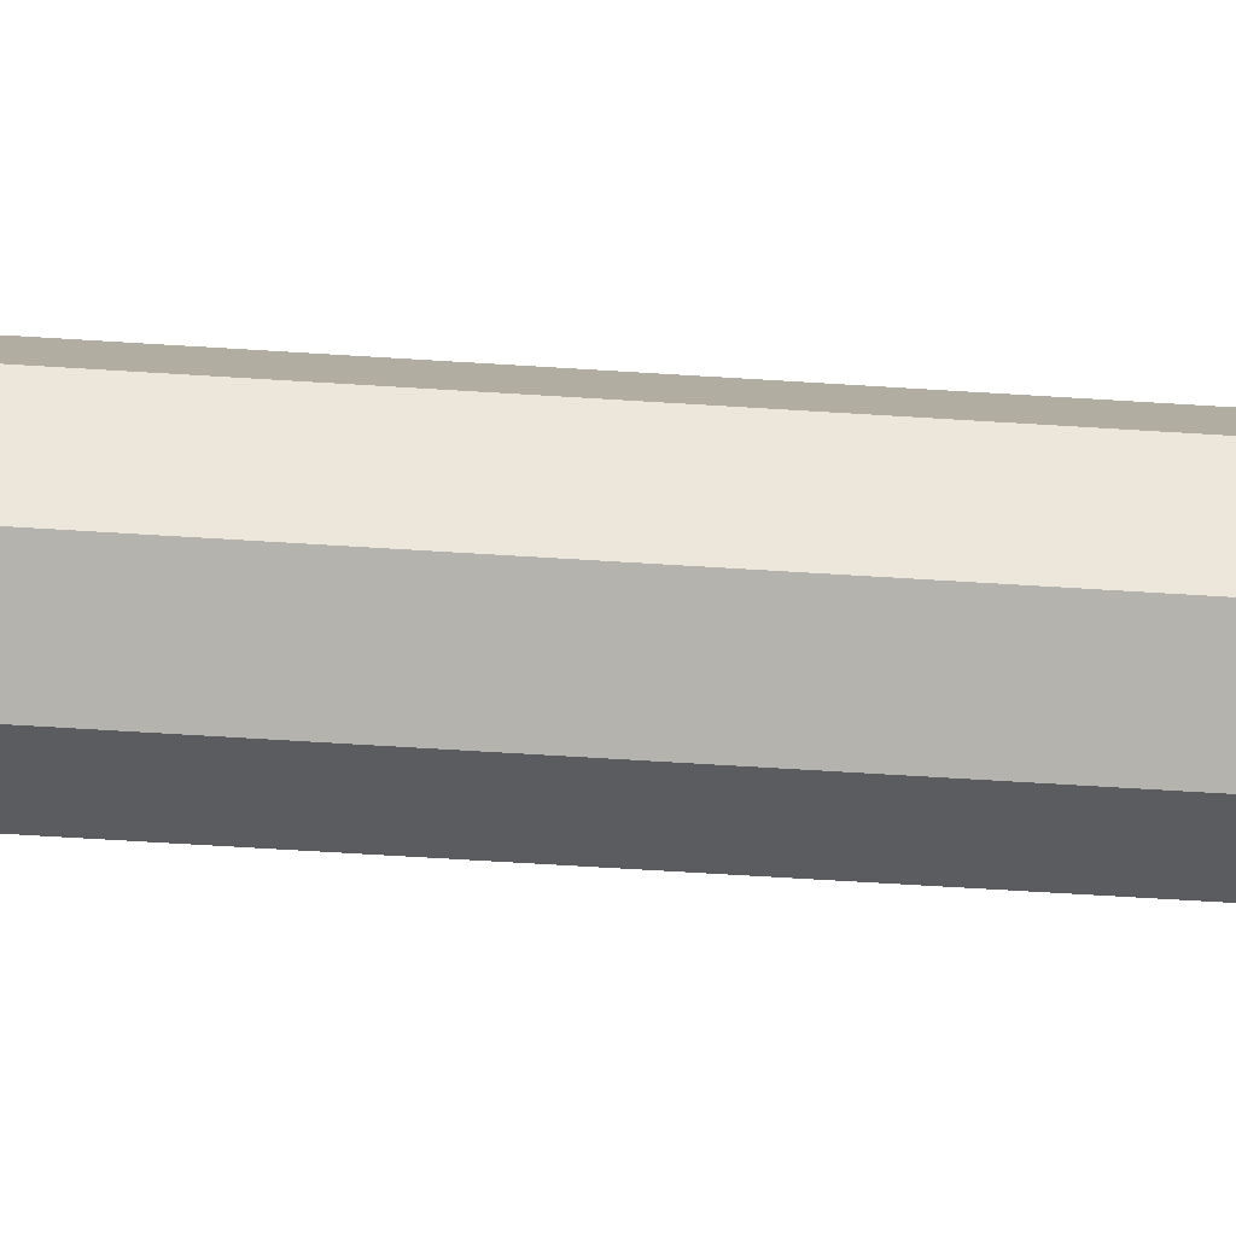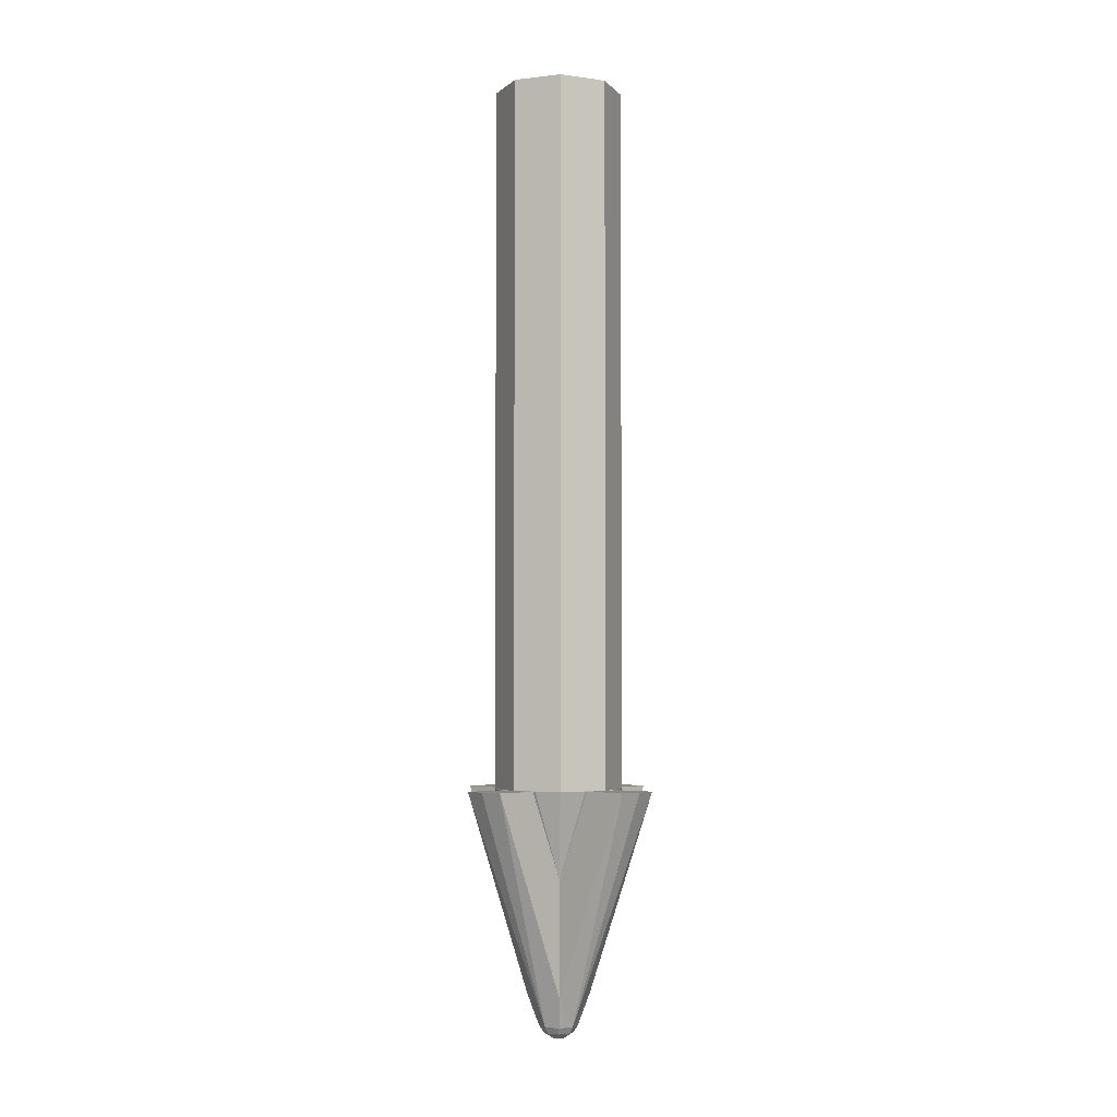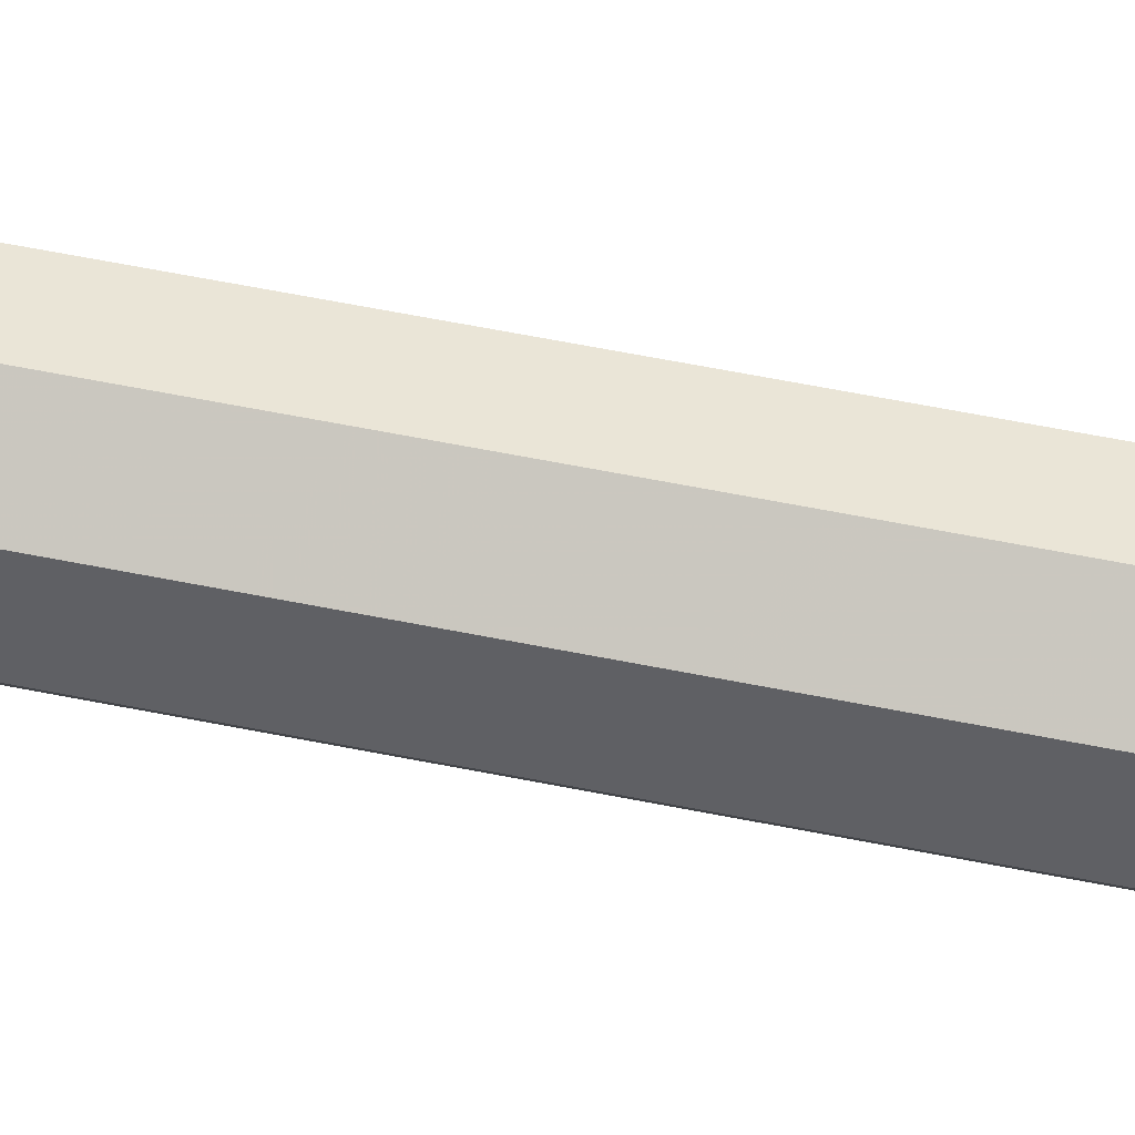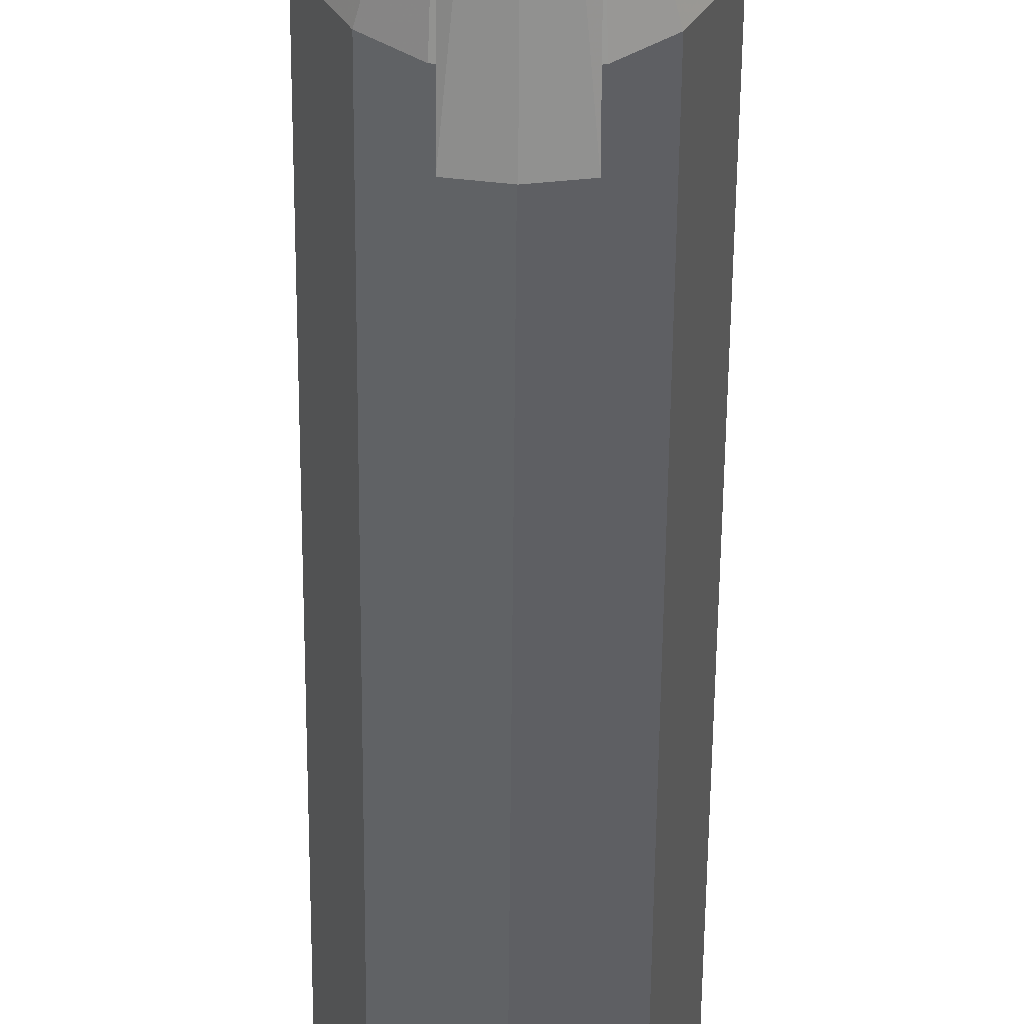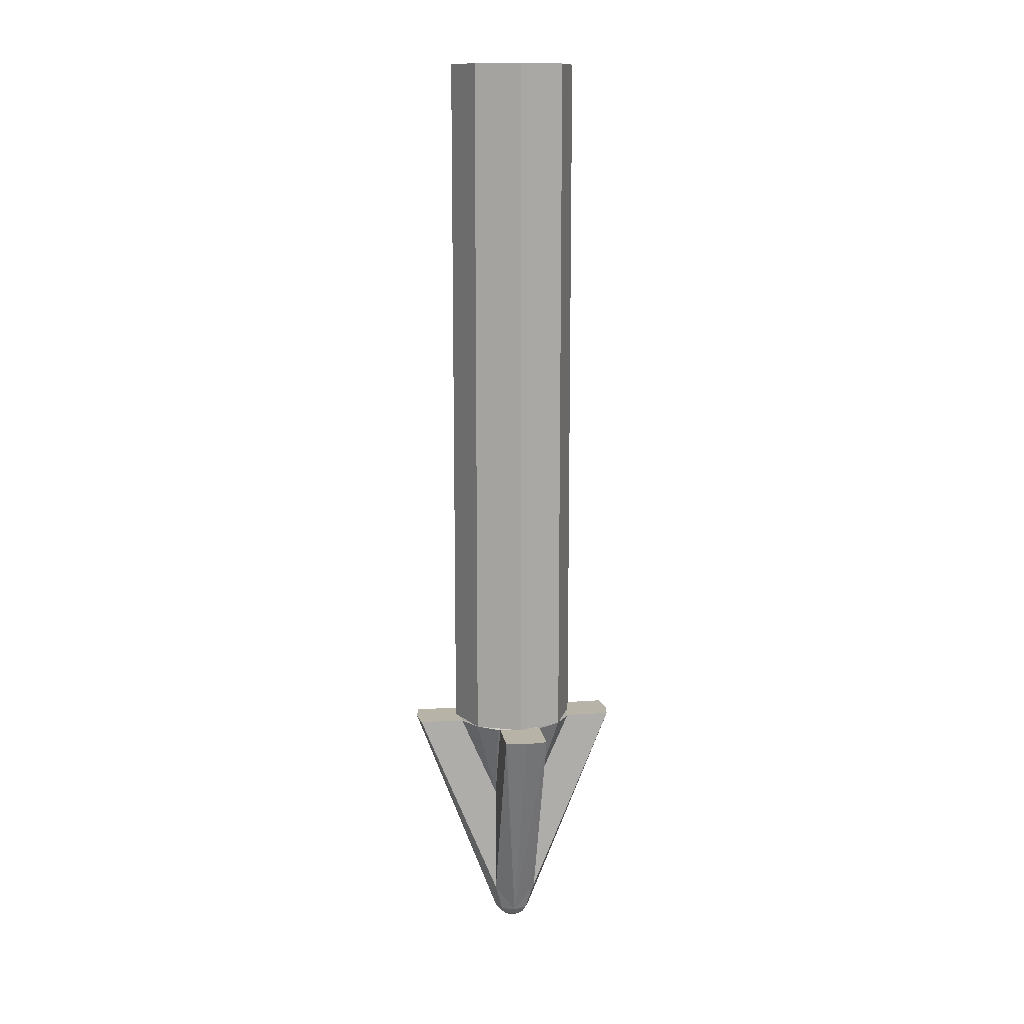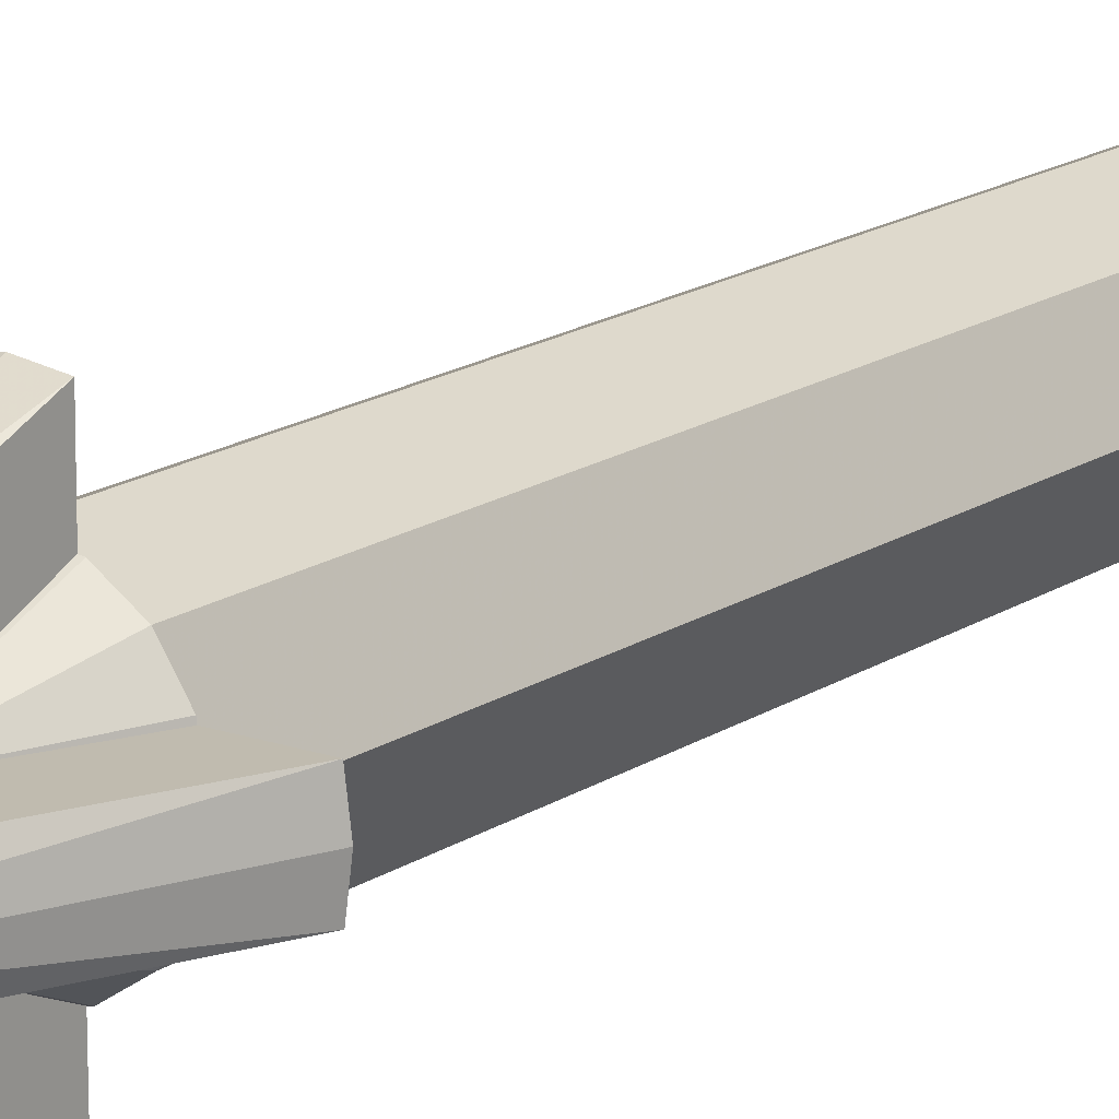
<metadata>
{"format":"obj","ext":"obj","renderer":"f3d","projection":"perspective","resolution":1024,"background":"white","views":[{"elev":-57.3,"azim":-93.9,"up":"+Z"},{"elev":-3.9,"azim":133.4,"up":"+Y"},{"elev":64.6,"azim":-78.8,"up":"+Z"},{"elev":-44.9,"azim":-0.4,"up":"+Z"},{"elev":12.9,"azim":-8.6,"up":"+Y"},{"elev":16.2,"azim":36.3,"up":"+Z"}]}
</metadata>
<code>
v -0.06875 -2.225 -0.3285
v -0.06875 -2.861 -0.06875
v -0.06875 -2.498 -0.06875
v -0.06875 -2.225 -0.1862
v 0.06875 -2.225 -0.3285
v 0.06875 -2.225 -0.1862
v 0.06875 -2.498 -0.06875
v 0.06875 -2.861 -0.06875
v 0 -2.958 -0.06055
v -0.06875 -2.861 -0.06875
v -0.06875 -2.225 -0.3285
v 0 -2.958 -0.06055
v -0.04285 -2.958 -0.04285
v -0.06875 -2.861 -0.06875
v 0 -2.225 -0.3375
v 0 -2.958 -0.06055
v -0.06875 -2.225 -0.3285
v 0 -2.958 -0.06055
v 0 -2.225 -0.3375
v 0.06875 -2.225 -0.3285
v 0 -2.958 -0.06055
v 0.06875 -2.861 -0.06875
v 0.04285 -2.958 -0.04285
v 0.06875 -2.861 -0.06875
v 0 -2.958 -0.06055
v 0.06875 -2.225 -0.3285
v 0 -2.979 -0.04615
v -0.03265 -2.979 -0.03265
v -0.04285 -2.958 -0.04285
v 0 -2.958 -0.06055
v 0.03265 -2.979 -0.03265
v 0 -2.979 -0.04615
v 0 -2.958 -0.06055
v 0.04285 -2.958 -0.04285
v 0 -2.997 -0.0192
v -0.0136 -2.997 -0.0136
v -0.03265 -2.979 -0.03265
v 0 -2.979 -0.04615
v 0.0136 -2.997 -0.0136
v 0 -2.997 -0.0192
v 0 -2.979 -0.04615
v 0.03265 -2.979 -0.03265
v 0 -3 0
v -0.0136 -2.997 -0.0136
v 0 -2.997 -0.0192
v 0 -3 0
v 0 -2.997 -0.0192
v 0.0136 -2.997 -0.0136
v 0 -2.225 -0.3375
v -0.06875 -2.225 -0.3285
v -0.06875 -2.225 -0.1862
v 0.06875 -2.225 -0.3285
v 0.06875 -2.225 -0.3285
v -0.06875 -2.225 -0.1862
v 0.06875 -2.225 -0.1862
v 0.06875 -2.498 -0.06875
v 0.06875 -2.225 -0.1862
v 0.07654 -2.225 -0.1848
v 0.06875 -2.498 -0.06875
v 0.07654 -2.225 -0.1848
v 0.1414 -2.225 -0.1414
v -0.06875 -2.498 -0.06875
v -0.07655 -2.225 -0.1848
v -0.06875 -2.225 -0.1862
v -0.1414 -2.225 -0.1414
v -0.07655 -2.225 -0.1848
v -0.06875 -2.498 -0.06875
v 0.3285 -2.225 -0.06875
v 0.06875 -2.861 -0.06875
v 0.06875 -2.498 -0.06875
v 0.1862 -2.225 -0.06875
v 0.3285 -2.225 0.06875
v 0.1862 -2.225 0.06875
v 0.06875 -2.498 0.06875
v 0.06875 -2.861 0.06875
v 0.06055 -2.958 0
v 0.06875 -2.861 -0.06875
v 0.3285 -2.225 -0.06875
v 0.06055 -2.958 0
v 0.04285 -2.958 -0.04285
v 0.06875 -2.861 -0.06875
v 0.3375 -2.225 0
v 0.06055 -2.958 0
v 0.3285 -2.225 -0.06875
v 0.06055 -2.958 0
v 0.3375 -2.225 0
v 0.3285 -2.225 0.06875
v 0.06055 -2.958 0
v 0.06875 -2.861 0.06875
v 0.04285 -2.958 0.04285
v 0.06875 -2.861 0.06875
v 0.06055 -2.958 0
v 0.3285 -2.225 0.06875
v 0.04615 -2.979 0
v 0.03265 -2.979 -0.03265
v 0.04285 -2.958 -0.04285
v 0.06055 -2.958 0
v 0.03265 -2.979 0.03265
v 0.04615 -2.979 0
v 0.06055 -2.958 0
v 0.04285 -2.958 0.04285
v 0.0192 -2.997 0
v 0.0136 -2.997 -0.0136
v 0.03265 -2.979 -0.03265
v 0.04615 -2.979 0
v 0.0136 -2.997 0.0136
v 0.0192 -2.997 0
v 0.04615 -2.979 0
v 0.03265 -2.979 0.03265
v 0 -3 0
v 0.0136 -2.997 -0.0136
v 0.0192 -2.997 0
v 0 -3 0
v 0.0192 -2.997 0
v 0.0136 -2.997 0.0136
v 0.3375 -2.225 0
v 0.3285 -2.225 -0.06875
v 0.1862 -2.225 -0.06875
v 0.3285 -2.225 0.06875
v 0.3285 -2.225 0.06875
v 0.1862 -2.225 -0.06875
v 0.1862 -2.225 0.06875
v 0.06875 -2.498 0.06875
v 0.1862 -2.225 0.06875
v 0.1848 -2.225 0.07654
v 0.06875 -2.498 0.06875
v 0.1848 -2.225 0.07654
v 0.1414 -2.225 0.1414
v 0.06875 -2.498 -0.06875
v 0.1848 -2.225 -0.07655
v 0.1862 -2.225 -0.06875
v 0.1414 -2.225 -0.1414
v 0.1848 -2.225 -0.07655
v 0.06875 -2.498 -0.06875
v 0.06875 -2.225 0.3285
v 0.06875 -2.861 0.06875
v 0.06875 -2.498 0.06875
v 0.06875 -2.225 0.1862
v -0.06875 -2.225 0.3285
v -0.06875 -2.225 0.1862
v -0.06875 -2.498 0.06875
v -0.06875 -2.861 0.06875
v 0 -2.958 0.06055
v 0.06875 -2.861 0.06875
v 0.06875 -2.225 0.3285
v 0 -2.958 0.06055
v 0.04285 -2.958 0.04285
v 0.06875 -2.861 0.06875
v 0 -2.225 0.3375
v 0 -2.958 0.06055
v 0.06875 -2.225 0.3285
v 0 -2.958 0.06055
v 0 -2.225 0.3375
v -0.06875 -2.225 0.3285
v 0 -2.958 0.06055
v -0.06875 -2.861 0.06875
v -0.04285 -2.958 0.04285
v -0.06875 -2.861 0.06875
v 0 -2.958 0.06055
v -0.06875 -2.225 0.3285
v 0 -2.979 0.04615
v 0.03265 -2.979 0.03265
v 0.04285 -2.958 0.04285
v 0 -2.958 0.06055
v -0.03265 -2.979 0.03265
v 0 -2.979 0.04615
v 0 -2.958 0.06055
v -0.04285 -2.958 0.04285
v 0 -2.997 0.0192
v 0.0136 -2.997 0.0136
v 0.03265 -2.979 0.03265
v 0 -2.979 0.04615
v -0.0136 -2.997 0.0136
v 0 -2.997 0.0192
v 0 -2.979 0.04615
v -0.03265 -2.979 0.03265
v 0 -3 0
v 0.0136 -2.997 0.0136
v 0 -2.997 0.0192
v 0 -3 0
v 0 -2.997 0.0192
v -0.0136 -2.997 0.0136
v 0 -2.225 0.3375
v 0.06875 -2.225 0.3285
v 0.06875 -2.225 0.1862
v -0.06875 -2.225 0.3285
v -0.06875 -2.225 0.3285
v 0.06875 -2.225 0.1862
v -0.06875 -2.225 0.1862
v -0.06875 -2.498 0.06875
v -0.06875 -2.225 0.1862
v -0.07654 -2.225 0.1848
v -0.06875 -2.498 0.06875
v -0.07654 -2.225 0.1848
v -0.1414 -2.225 0.1414
v 0.06875 -2.498 0.06875
v 0.07655 -2.225 0.1848
v 0.06875 -2.225 0.1862
v 0.1414 -2.225 0.1414
v 0.07655 -2.225 0.1848
v 0.06875 -2.498 0.06875
v -0.3285 -2.225 0.06875
v -0.06875 -2.861 0.06875
v -0.06875 -2.498 0.06875
v -0.1862 -2.225 0.06875
v -0.3285 -2.225 -0.06875
v -0.1862 -2.225 -0.06875
v -0.06875 -2.498 -0.06875
v -0.06875 -2.861 -0.06875
v -0.06055 -2.958 0
v -0.06875 -2.861 0.06875
v -0.3285 -2.225 0.06875
v -0.06055 -2.958 0
v -0.04285 -2.958 0.04285
v -0.06875 -2.861 0.06875
v -0.3375 -2.225 0
v -0.06055 -2.958 0
v -0.3285 -2.225 0.06875
v -0.06055 -2.958 0
v -0.3375 -2.225 0
v -0.3285 -2.225 -0.06875
v -0.06055 -2.958 0
v -0.06875 -2.861 -0.06875
v -0.04285 -2.958 -0.04285
v -0.06875 -2.861 -0.06875
v -0.06055 -2.958 0
v -0.3285 -2.225 -0.06875
v -0.04615 -2.979 0
v -0.03265 -2.979 0.03265
v -0.04285 -2.958 0.04285
v -0.06055 -2.958 0
v -0.03265 -2.979 -0.03265
v -0.04615 -2.979 0
v -0.06055 -2.958 0
v -0.04285 -2.958 -0.04285
v -0.0192 -2.997 0
v -0.0136 -2.997 0.0136
v -0.03265 -2.979 0.03265
v -0.04615 -2.979 0
v -0.0136 -2.997 -0.0136
v -0.0192 -2.997 0
v -0.04615 -2.979 0
v -0.03265 -2.979 -0.03265
v 0 -3 0
v -0.0136 -2.997 0.0136
v -0.0192 -2.997 0
v 0 -3 0
v -0.0192 -2.997 0
v -0.0136 -2.997 -0.0136
v -0.3375 -2.225 0
v -0.3285 -2.225 0.06875
v -0.1862 -2.225 0.06875
v -0.3285 -2.225 -0.06875
v -0.3285 -2.225 -0.06875
v -0.1862 -2.225 0.06875
v -0.1862 -2.225 -0.06875
v -0.06875 -2.498 -0.06875
v -0.1862 -2.225 -0.06875
v -0.1848 -2.225 -0.07654
v -0.06875 -2.498 -0.06875
v -0.1848 -2.225 -0.07654
v -0.1414 -2.225 -0.1414
v -0.06875 -2.498 0.06875
v -0.1848 -2.225 0.07655
v -0.1862 -2.225 0.06875
v -0.1414 -2.225 0.1414
v -0.1848 -2.225 0.07655
v -0.06875 -2.498 0.06875
v 0 0 0
v 0.2 0 0
v 0.1414 0 -0.1414
v 0 0 0
v 0.1414 0 -0.1414
v 0 0 -0.2
v 0 0 0
v 0 0 -0.2
v -0.1414 0 -0.1414
v 0 0 0
v -0.1414 0 -0.1414
v -0.2 0 0
v 0 0 0
v -0.2 0 0
v -0.1414 0 0.1414
v 0 0 0
v -0.1414 0 0.1414
v 0 0 0.2
v 0 0 0
v 0 0 0.2
v 0.1414 0 0.1414
v 0 0 0
v 0.1414 0 0.1414
v 0.2 0 0
v 0.1414 0 -0.1414
v 0.2 0 0
v 0.2 -2.225 0
v 0.1414 -2.225 -0.1414
v 0 0 -0.2
v 0.1414 0 -0.1414
v 0.1414 -2.225 -0.1414
v 0 -2.225 -0.2
v -0.1414 0 -0.1414
v 0 0 -0.2
v 0 -2.225 -0.2
v -0.1414 -2.225 -0.1414
v -0.2 0 0
v -0.1414 0 -0.1414
v -0.1414 -2.225 -0.1414
v -0.2 -2.225 0
v -0.1414 0 0.1414
v -0.2 0 0
v -0.2 -2.225 0
v -0.1414 -2.225 0.1414
v 0 0 0.2
v -0.1414 0 0.1414
v -0.1414 -2.225 0.1414
v 0 -2.225 0.2
v 0.1414 0 0.1414
v 0 0 0.2
v 0 -2.225 0.2
v 0.1414 -2.225 0.1414
v 0.2 0 0
v 0.1414 0 0.1414
v 0.1414 -2.225 0.1414
v 0.2 -2.225 0
g mesh461945
f 1 2 3
f 3 4 1
f 5 6 7
f 7 8 5
f 9 10 11
f 12 13 14
f 15 16 17
f 18 19 20
f 21 22 23
f 24 25 26
f 27 28 29
f 29 30 27
f 31 32 33
f 33 34 31
f 35 36 37
f 37 38 35
f 39 40 41
f 41 42 39
f 43 44 45
f 46 47 48
f 49 50 51
f 51 52 49
f 53 54 55
f 56 57 58
f 59 60 61
f 62 63 64
f 65 66 67
g mesh461947
f 68 69 70
f 70 71 68
f 72 73 74
f 74 75 72
f 76 77 78
f 79 80 81
f 82 83 84
f 85 86 87
f 88 89 90
f 91 92 93
f 94 95 96
f 96 97 94
f 98 99 100
f 100 101 98
f 102 103 104
f 104 105 102
f 106 107 108
f 108 109 106
f 110 111 112
f 113 114 115
f 116 117 118
f 118 119 116
f 120 121 122
f 123 124 125
f 126 127 128
f 129 130 131
f 132 133 134
g mesh461949
f 135 136 137
f 137 138 135
f 139 140 141
f 141 142 139
f 143 144 145
f 146 147 148
f 149 150 151
f 152 153 154
f 155 156 157
f 158 159 160
f 161 162 163
f 163 164 161
f 165 166 167
f 167 168 165
f 169 170 171
f 171 172 169
f 173 174 175
f 175 176 173
f 177 178 179
f 180 181 182
f 183 184 185
f 185 186 183
f 187 188 189
f 190 191 192
f 193 194 195
f 196 197 198
f 199 200 201
g mesh461951
f 202 203 204
f 204 205 202
f 206 207 208
f 208 209 206
f 210 211 212
f 213 214 215
f 216 217 218
f 219 220 221
f 222 223 224
f 225 226 227
f 228 229 230
f 230 231 228
f 232 233 234
f 234 235 232
f 236 237 238
f 238 239 236
f 240 241 242
f 242 243 240
f 244 245 246
f 247 248 249
f 250 251 252
f 252 253 250
f 254 255 256
f 257 258 259
f 260 261 262
f 263 264 265
f 266 267 268
g mesh461957
f 269 270 271
f 272 273 274
f 275 276 277
f 278 279 280
f 281 282 283
f 284 285 286
f 287 288 289
f 290 291 292
g mesh461959
f 293 294 295
f 295 296 293
f 297 298 299
f 299 300 297
f 301 302 303
f 303 304 301
f 305 306 307
f 307 308 305
f 309 310 311
f 311 312 309
f 313 314 315
f 315 316 313
f 317 318 319
f 319 320 317
f 321 322 323
f 323 324 321

</code>
